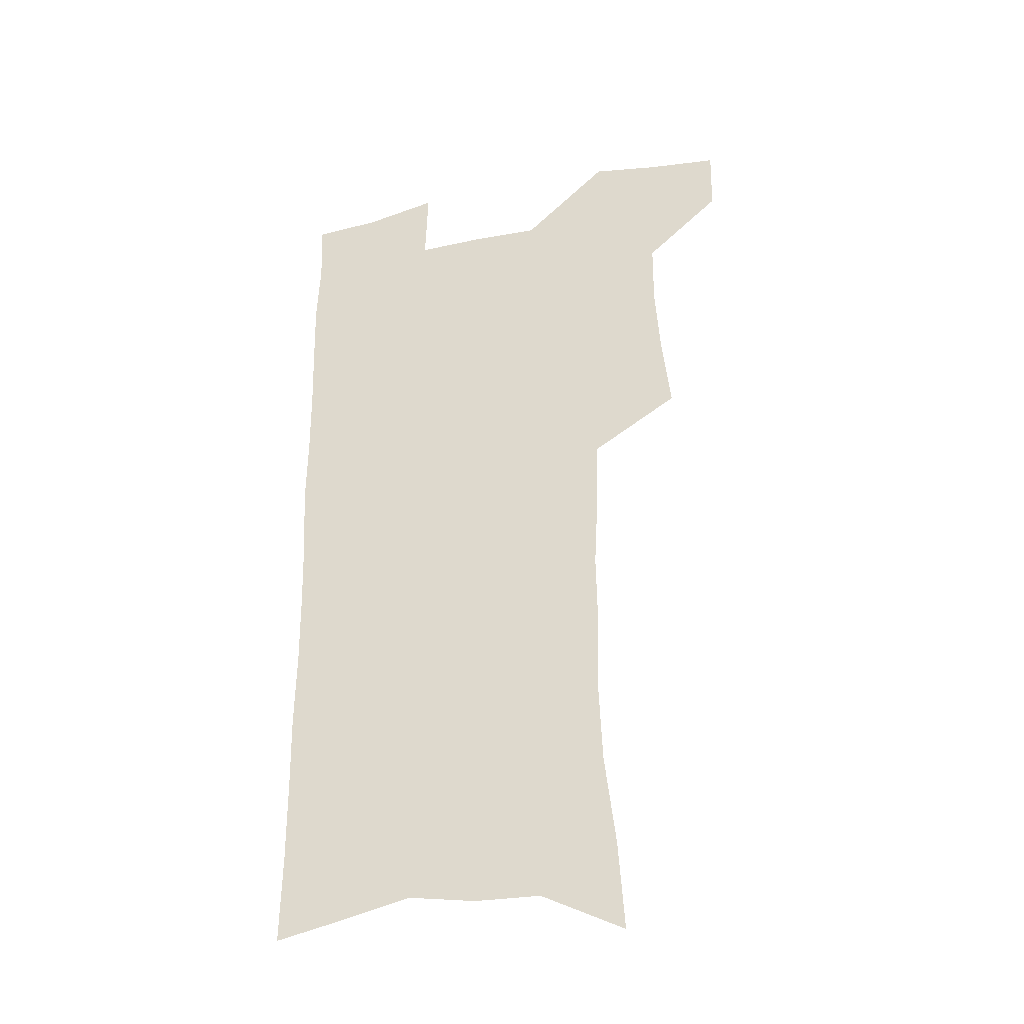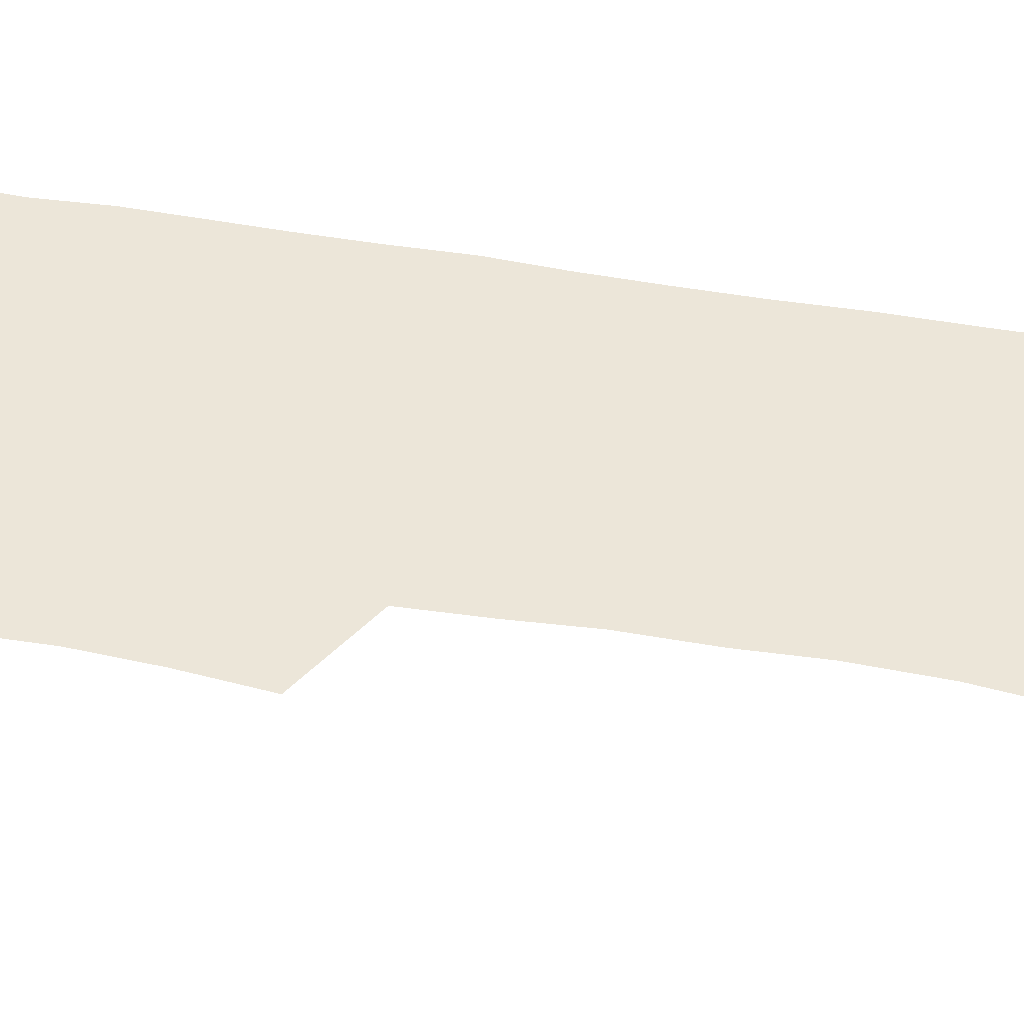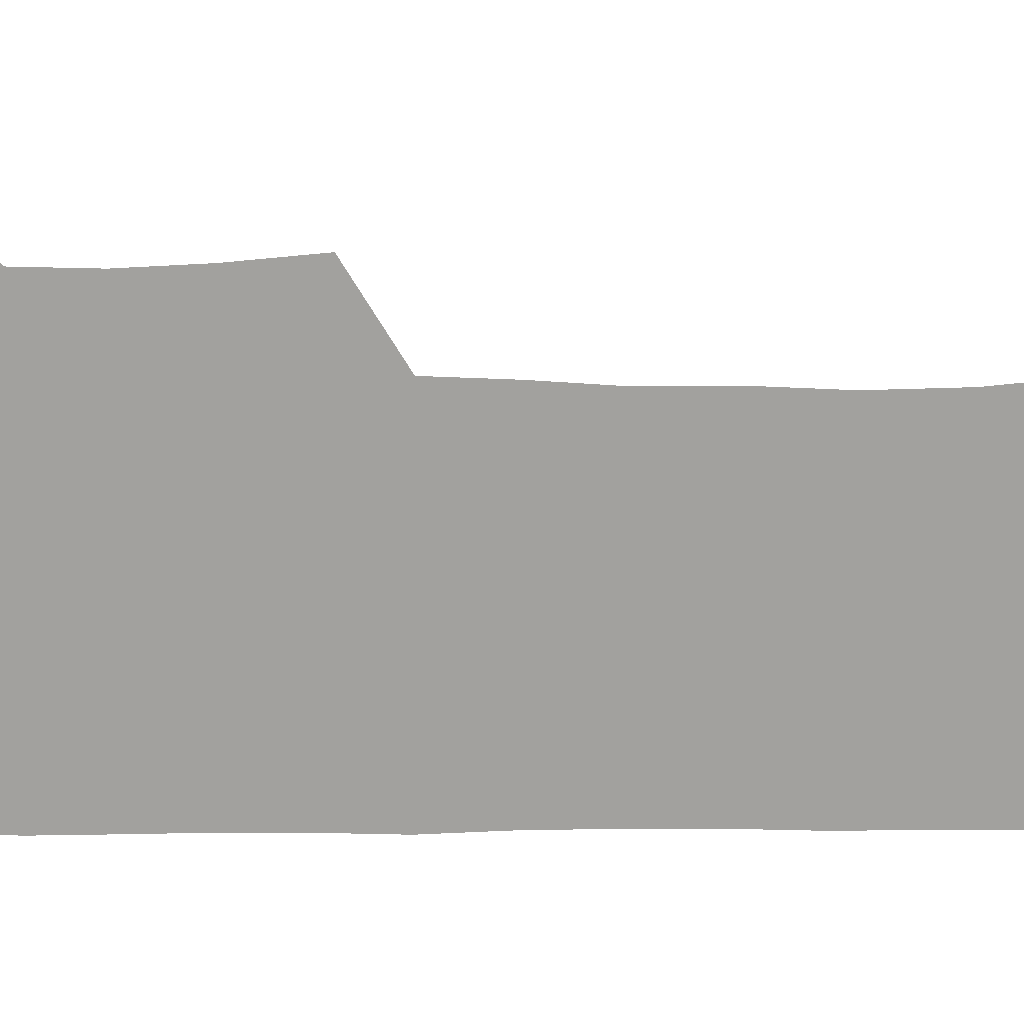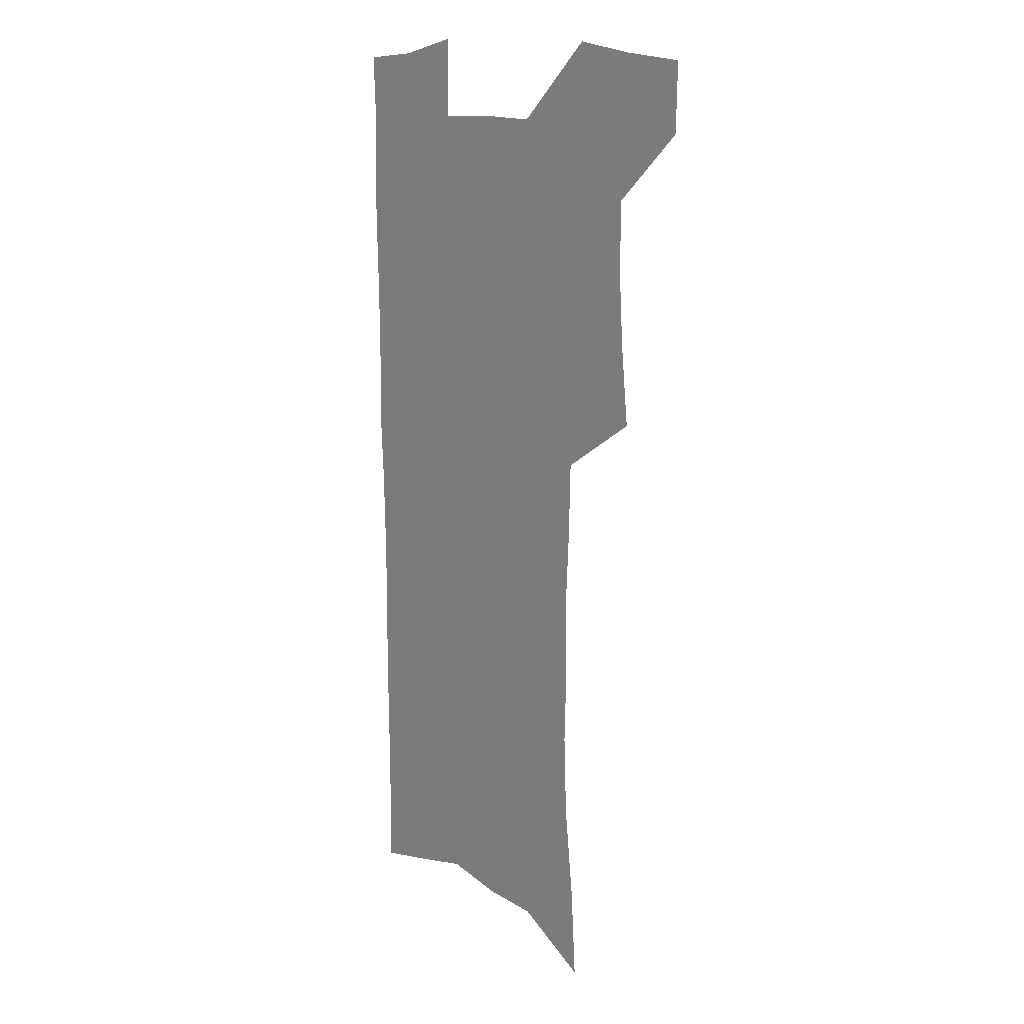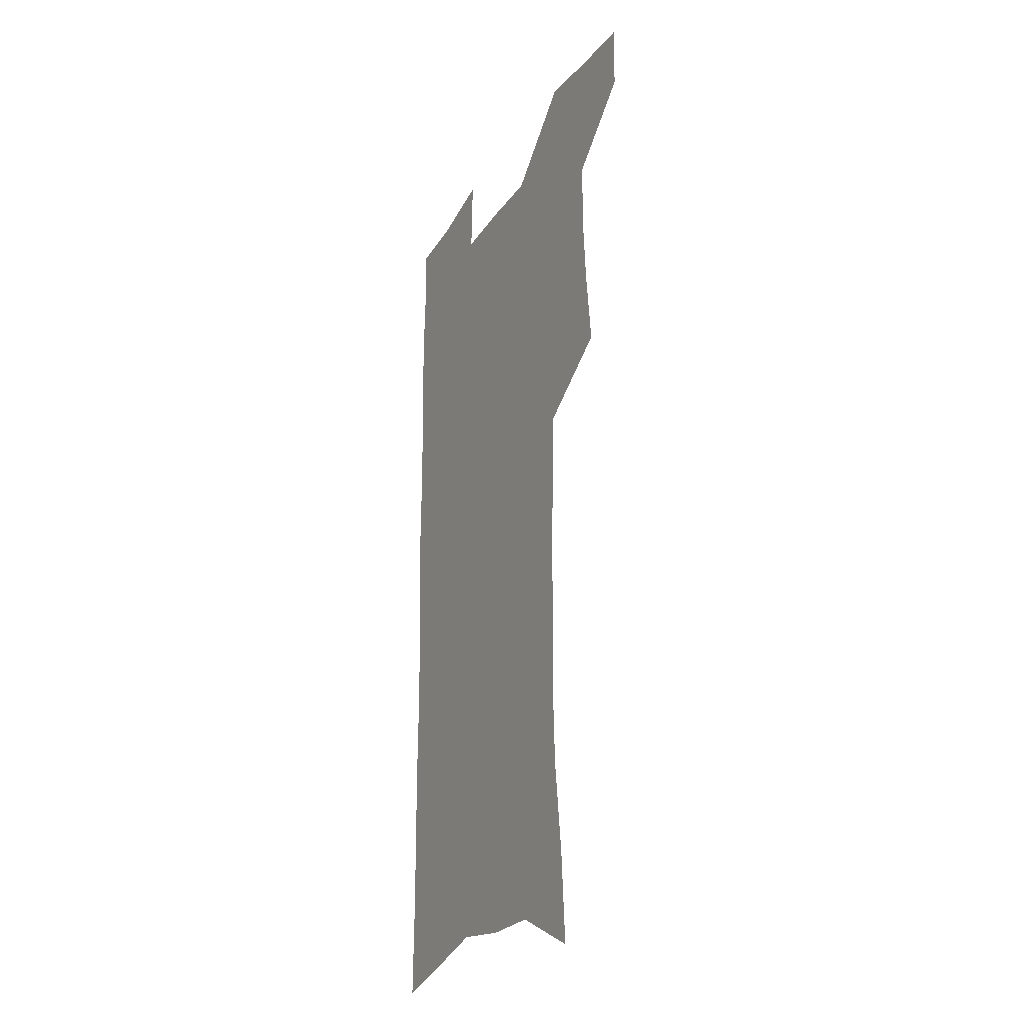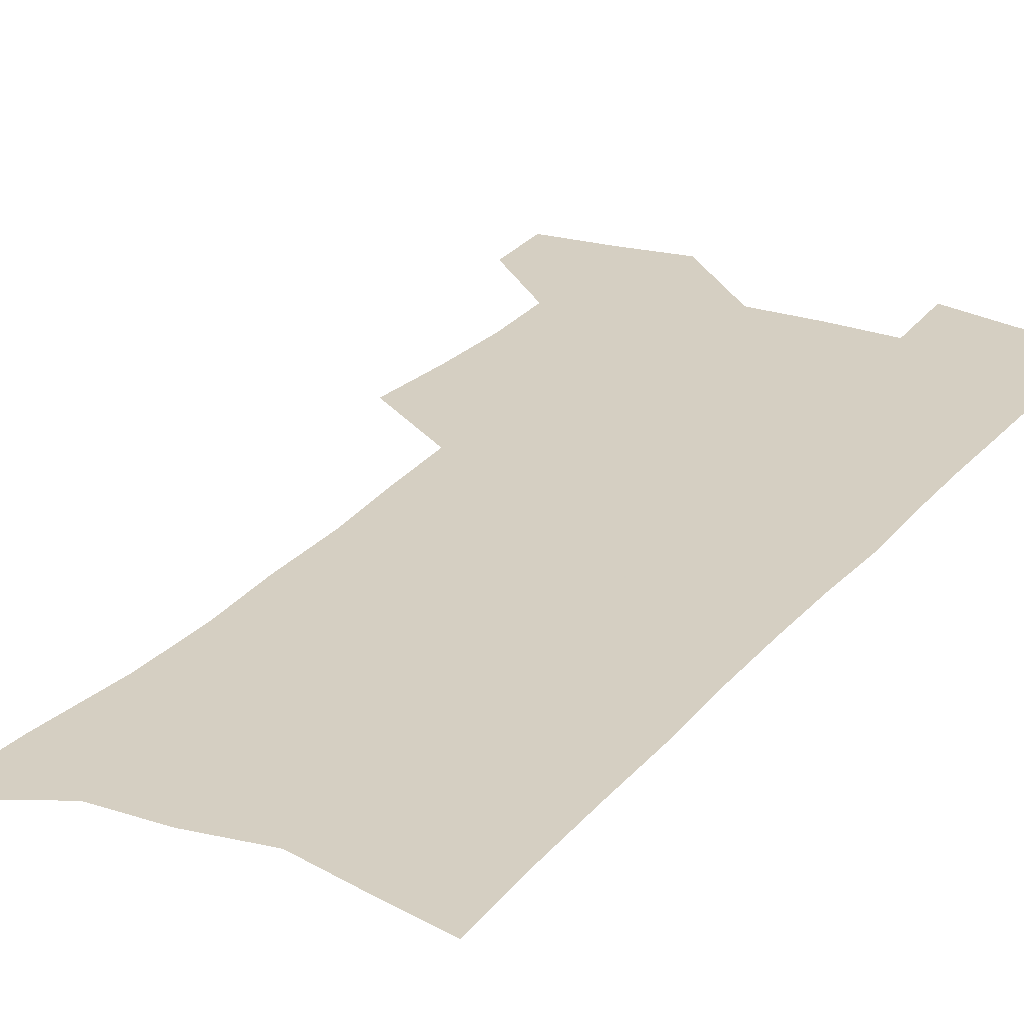
<metadata>
{"format":"obj","ext":"obj","renderer":"f3d","projection":"perspective","resolution":1024,"background":"white","views":[{"elev":-36.5,"azim":-164.9,"up":"+Y"},{"elev":49.3,"azim":-79.8,"up":"+Z"},{"elev":-72.1,"azim":-90.6,"up":"+Z"},{"elev":13.0,"azim":-129.1,"up":"+Y"},{"elev":-27.2,"azim":-116.9,"up":"+Y"},{"elev":25.9,"azim":29.6,"up":"+Z"}]}
</metadata>
<code>
v 481.9 534.4 0
v 481.2 563.1 0
v 508.4 412.8 0
v 511.9 446.1 0
v 513.8 477.3 0
v 513.5 506.6 0
v 515 535.5 0
v 510.4 566.1 0
v 539.1 151.7 0
v 541.5 189.3 0
v 546 228.9 0
v 547.3 263.1 0
v 546.3 294.1 0
v 546.9 328 0
v 545.2 358.8 0
v 544.4 390.2 0
v 545.5 422 0
v 545.6 451.6 0
v 546.2 480.6 0
v 548.1 509.1 0
v 544.7 537.7 0
v 538.9 570.6 0
v 573.3 170 0
v 576 208.5 0
v 576.9 242.6 0
v 576.7 274 0
v 575.3 303.5 0
v 576.1 337 0
v 576.2 368.3 0
v 576.1 398.1 0
v 575.6 426.5 0
v 576.3 455.5 0
v 575.9 482.8 0
v 575.9 510.2 0
v 574.9 537.9 0
v 600.3 171.1 0
v 603.3 216.5 0
v 603.5 248.6 0
v 603.1 278.6 0
v 603.4 311.3 0
v 603.2 341.8 0
v 603.2 371.7 0
v 603.1 400.4 0
v 603.3 429 0
v 603.6 456.8 0
v 603.9 484 0
v 603.7 510.6 0
v 603 538.9 0
v 628.1 176 0
v 628.7 215.6 0
v 629 248.2 0
v 628.9 281 0
v 629.1 310.6 0
v 629 342.6 0
v 629.2 371.9 0
v 629.5 400.4 0
v 629.9 428.6 0
v 630.2 456.5 0
v 630.6 483.7 0
v 631 510.7 0
v 631.3 538.3 0
v 630.3 572.2 0
v 655.8 169.7 0
v 654.7 211.7 0
v 655.9 242.3 0
v 655 277.2 0
v 655 308.8 0
v 655.3 339.3 0
v 655.6 369.2 0
v 656.1 398.3 0
v 656.9 426.7 0
v 657.5 454.8 0
v 657.9 482.7 0
v 657.9 510.2 0
v 659.3 536.8 0
v 660.8 565.8 0
v 684.1 163.8 0
v 683.6 201 0
v 683.9 234.3 0
v 684.5 266.6 0
v 684.1 299.7 0
v 684.5 331 0
v 685.4 361.4 0
v 687.1 390.7 0
v 686.7 421.4 0
v 687.1 450.9 0
v 687.9 479.5 0
v 688.6 507.9 0
v 687.5 536.5 0
v 688.8 563.9 0
f 6 7 1
f 1 7 2
f 7 8 2
f 16 17 3
f 3 17 4
f 17 18 4
f 4 18 5
f 18 19 5
f 5 19 6
f 19 20 6
f 6 20 7
f 20 21 7
f 7 21 8
f 21 22 8
f 9 23 10
f 23 24 10
f 10 24 11
f 24 25 11
f 11 25 12
f 25 26 12
f 12 26 13
f 26 27 13
f 13 27 14
f 27 28 14
f 14 28 15
f 28 29 15
f 15 29 16
f 29 30 16
f 16 30 17
f 30 31 17
f 17 31 18
f 31 32 18
f 18 32 19
f 32 33 19
f 19 33 20
f 33 34 20
f 20 34 21
f 34 35 21
f 21 35 22
f 23 36 24
f 36 37 24
f 24 37 25
f 37 38 25
f 25 38 26
f 38 39 26
f 26 39 27
f 39 40 27
f 27 40 28
f 40 41 28
f 28 41 29
f 41 42 29
f 29 42 30
f 42 43 30
f 30 43 31
f 43 44 31
f 31 44 32
f 44 45 32
f 32 45 33
f 45 46 33
f 33 46 34
f 46 47 34
f 34 47 35
f 47 48 35
f 36 49 37
f 49 50 37
f 37 50 38
f 50 51 38
f 38 51 39
f 51 52 39
f 39 52 40
f 52 53 40
f 40 53 41
f 53 54 41
f 41 54 42
f 54 55 42
f 42 55 43
f 55 56 43
f 43 56 44
f 56 57 44
f 44 57 45
f 57 58 45
f 45 58 46
f 58 59 46
f 46 59 47
f 59 60 47
f 47 60 48
f 60 61 48
f 49 63 50
f 63 64 50
f 50 64 51
f 64 65 51
f 51 65 52
f 65 66 52
f 52 66 53
f 66 67 53
f 53 67 54
f 67 68 54
f 54 68 55
f 68 69 55
f 55 69 56
f 69 70 56
f 56 70 57
f 70 71 57
f 57 71 58
f 71 72 58
f 58 72 59
f 72 73 59
f 59 73 60
f 73 74 60
f 60 74 61
f 74 75 61
f 61 75 62
f 75 76 62
f 63 77 64
f 77 78 64
f 64 78 65
f 78 79 65
f 65 79 66
f 79 80 66
f 66 80 67
f 80 81 67
f 67 81 68
f 81 82 68
f 68 82 69
f 82 83 69
f 69 83 70
f 83 84 70
f 70 84 71
f 84 85 71
f 71 85 72
f 85 86 72
f 72 86 73
f 86 87 73
f 73 87 74
f 87 88 74
f 74 88 75
f 88 89 75
f 75 89 76
f 89 90 76

</code>
